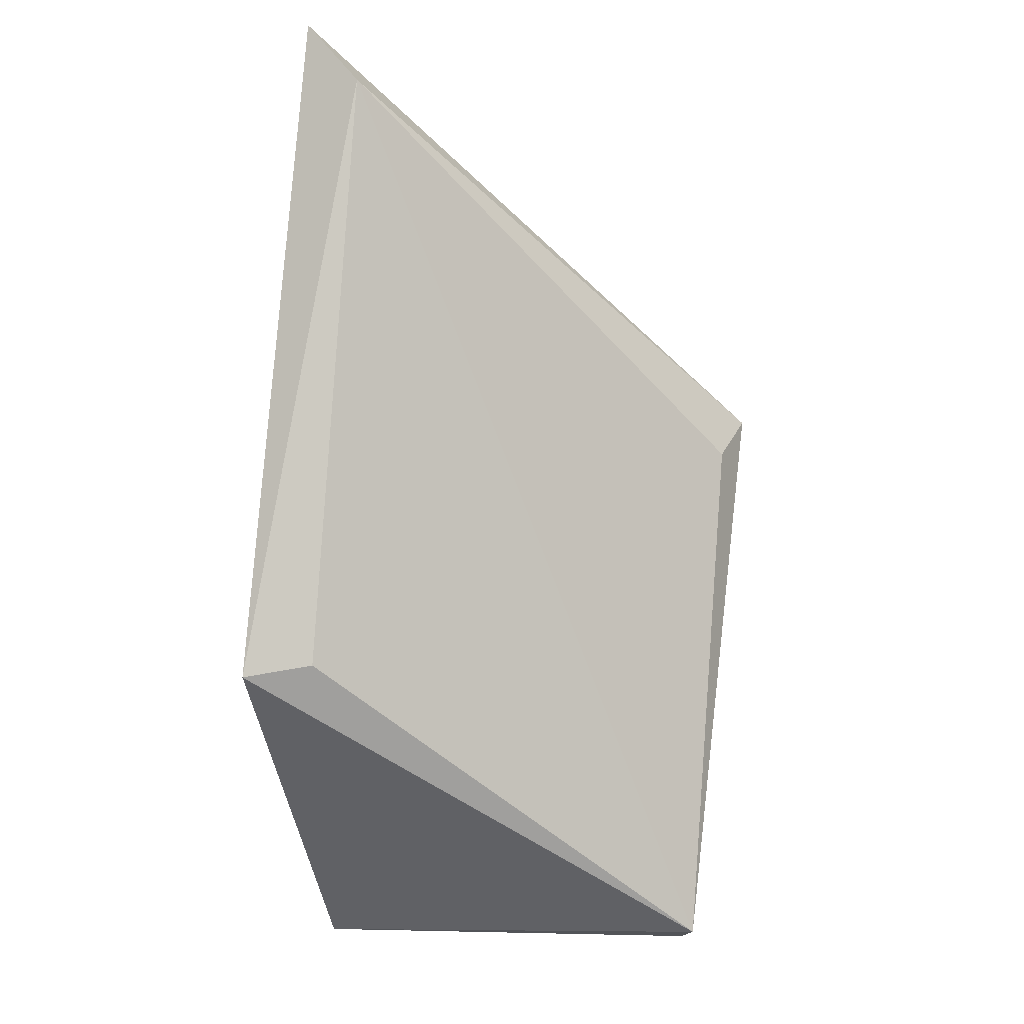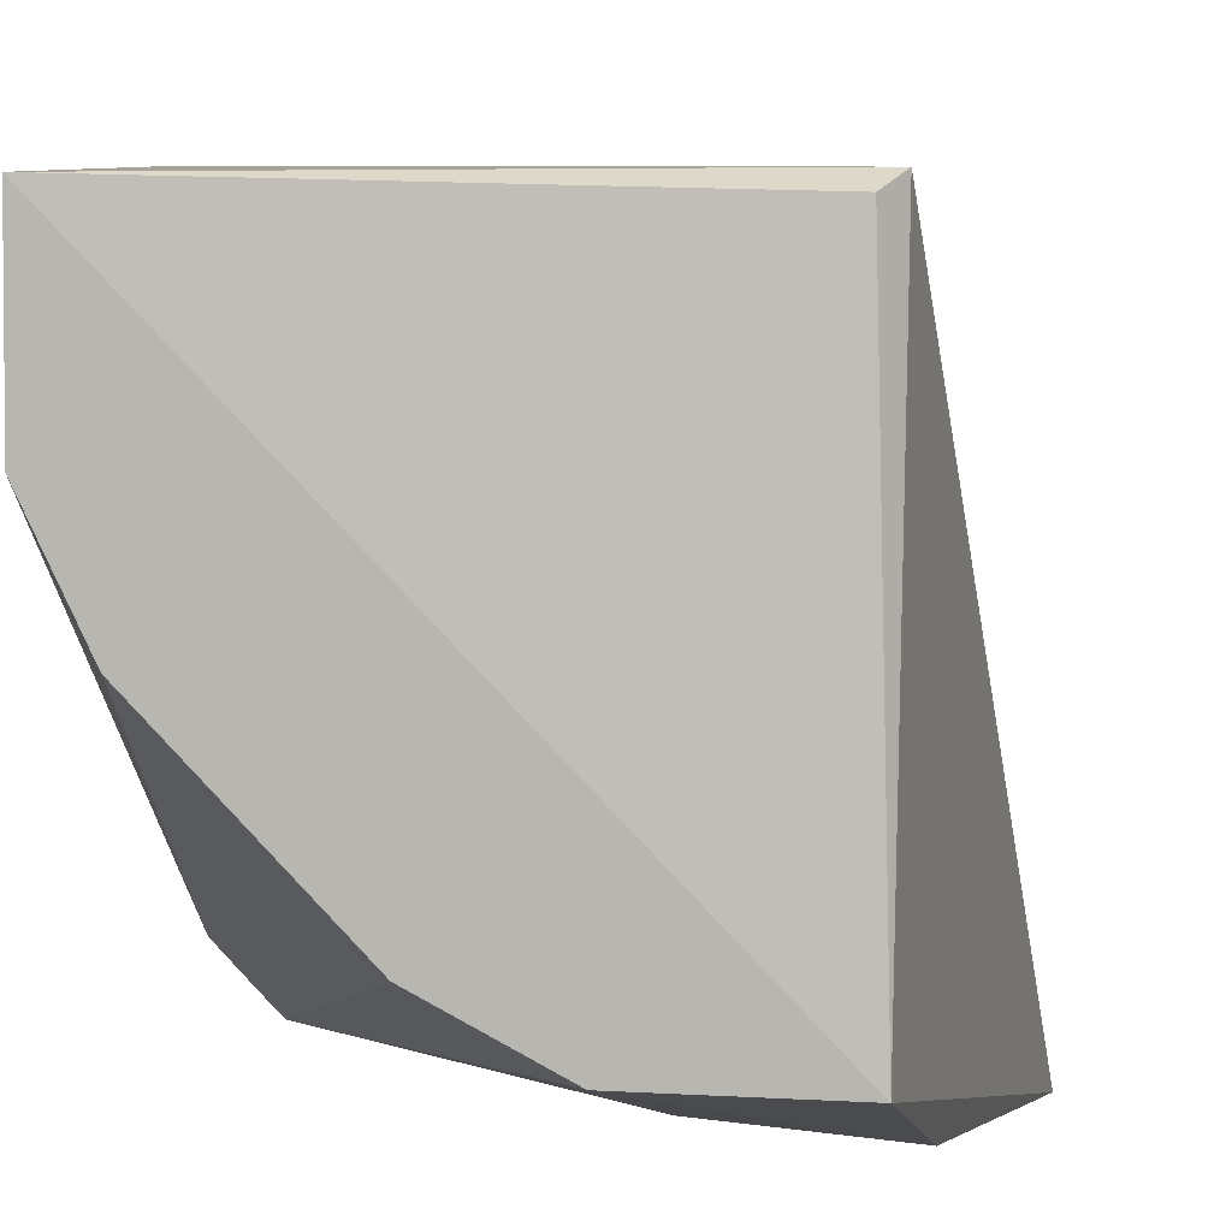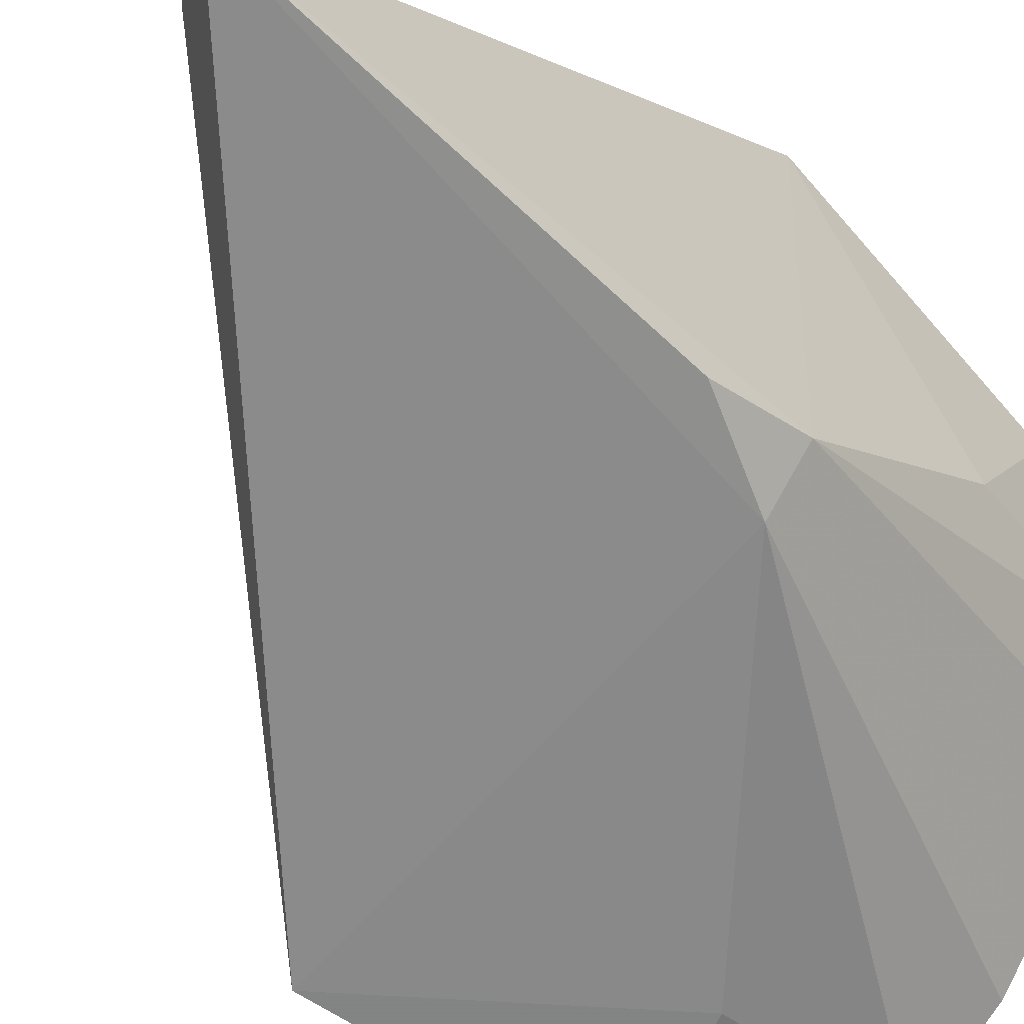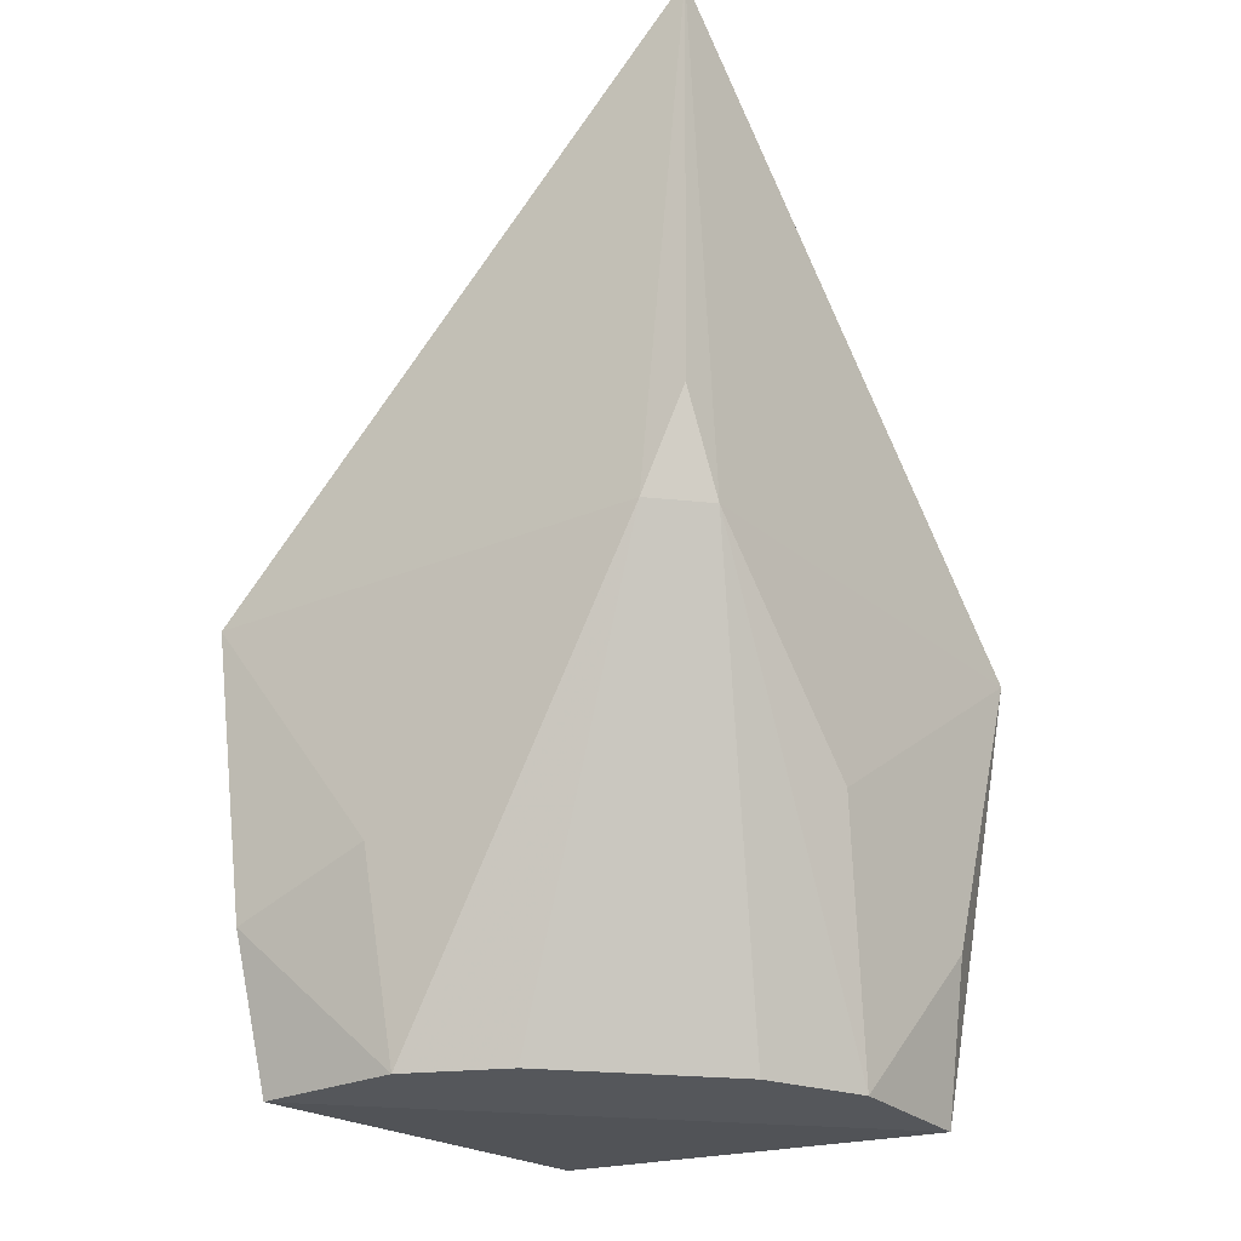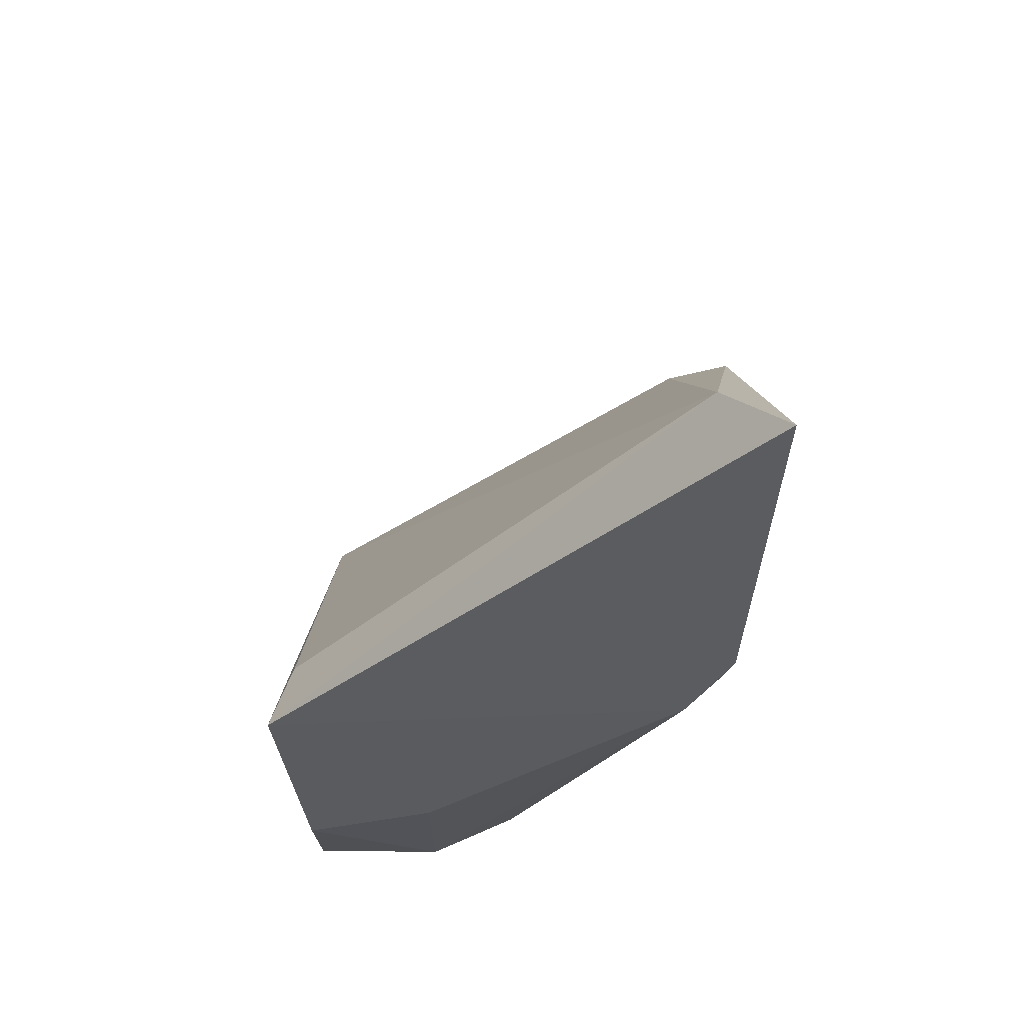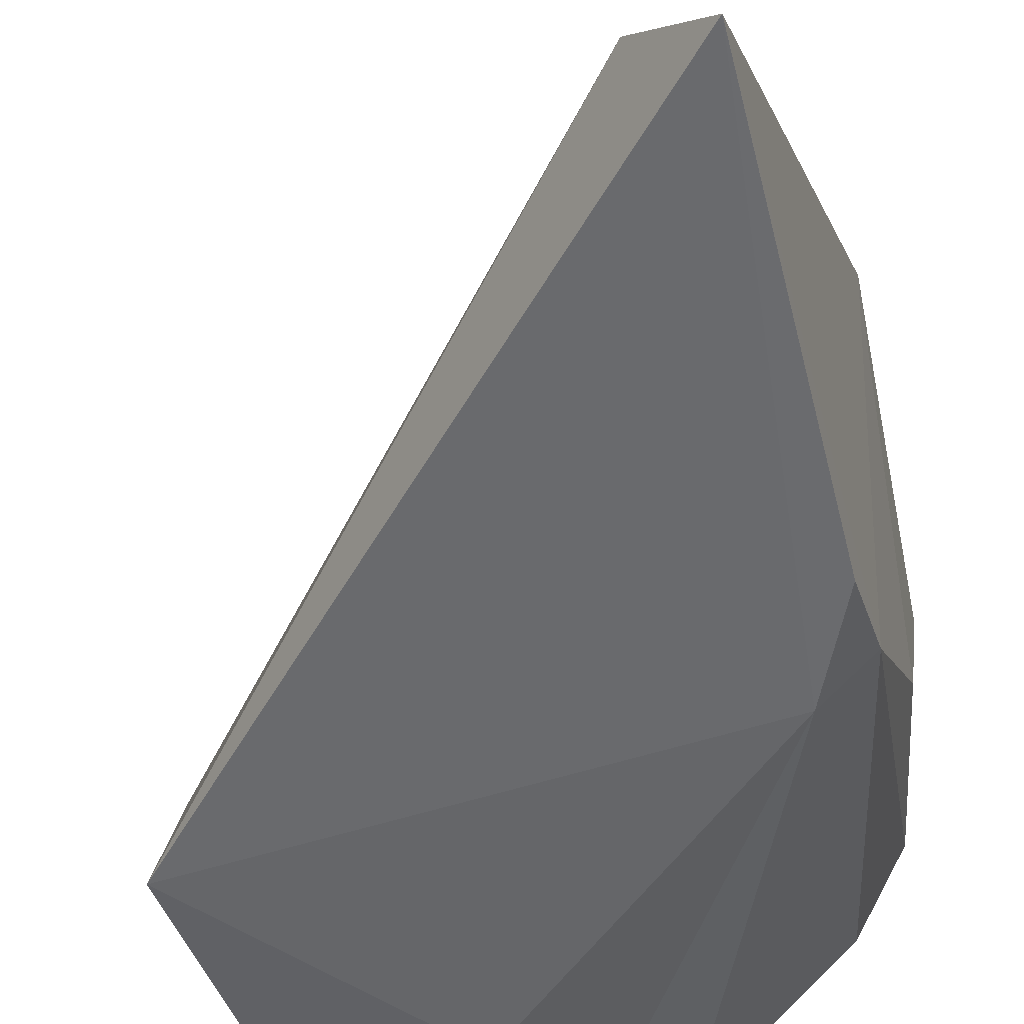
<metadata>
{"format":"obj","ext":"obj","renderer":"f3d","projection":"perspective","resolution":1024,"background":"white","views":[{"elev":38.1,"azim":6.0,"up":"+Y"},{"elev":3.7,"azim":13.1,"up":"+Z"},{"elev":-62.9,"azim":-132.3,"up":"+Z"},{"elev":-26.8,"azim":-144.3,"up":"+Y"},{"elev":52.9,"azim":-179.3,"up":"+Y"},{"elev":-54.1,"azim":-163.9,"up":"+Z"}]}
</metadata>
<code>
v -0.128 -0.2855 -0.1229
v -0.1892 -0.2345 -0.02096
v -0.1892 -0.1326 -0.1127
v -0.09745 -0.3161 -0.02096
v -0.1892 -0.3263 -0.05155
v -0.09238 -0.235 -0.128
v -0.1994 -0.2142 -0.1229
v -0.09745 -0.3263 -0.1127
v -0.2045 -0.235 -0.01588
v -0.1892 -0.3263 -0.02096
v -0.2029 -0.1259 -0.1265
v -0.1484 -0.3263 -0.1025
v -0.09745 -0.2345 -0.1127
v -0.1994 -0.2957 -0.03116
v -0.1994 -0.2345 -0.1127
v -0.1001 -0.3212 -0.02364
v -0.179 -0.3263 -0.07194
v -0.128 -0.3263 -0.1127
v -0.1892 -0.2345 -0.1229
v -0.09745 -0.2957 -0.1229
v -0.1994 -0.2753 -0.07194
f 15 5 21
f 3 2 4
f 6 4 8
f 2 3 9
f 4 2 9
f 5 8 10
f 4 9 10
f 3 6 11
f 9 3 11
f 8 5 12
f 3 4 13
f 6 3 13
f 4 6 13
f 5 10 14
f 10 9 14
f 11 7 15
f 9 11 15
f 8 4 16
f 10 8 16
f 4 10 16
f 12 5 17
f 15 12 17
f 5 15 17
f 8 12 18
f 18 12 19
f 6 1 19
f 11 6 19
f 7 11 19
f 15 7 19
f 12 15 19
f 1 18 19
f 1 6 20
f 6 8 20
f 18 1 20
f 8 18 20
f 5 14 21
f 14 9 21
f 9 15 21

</code>
